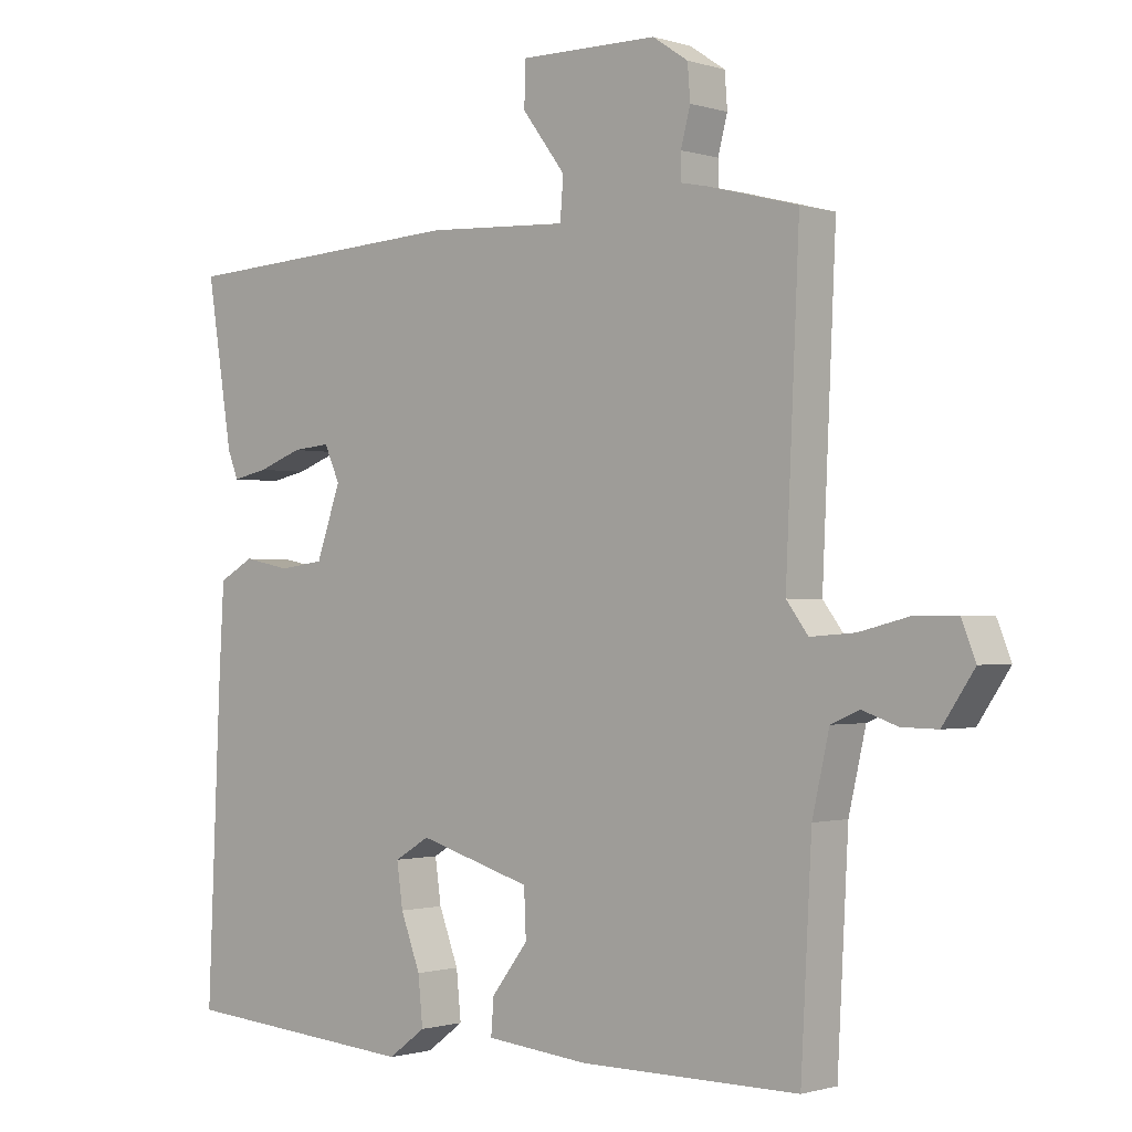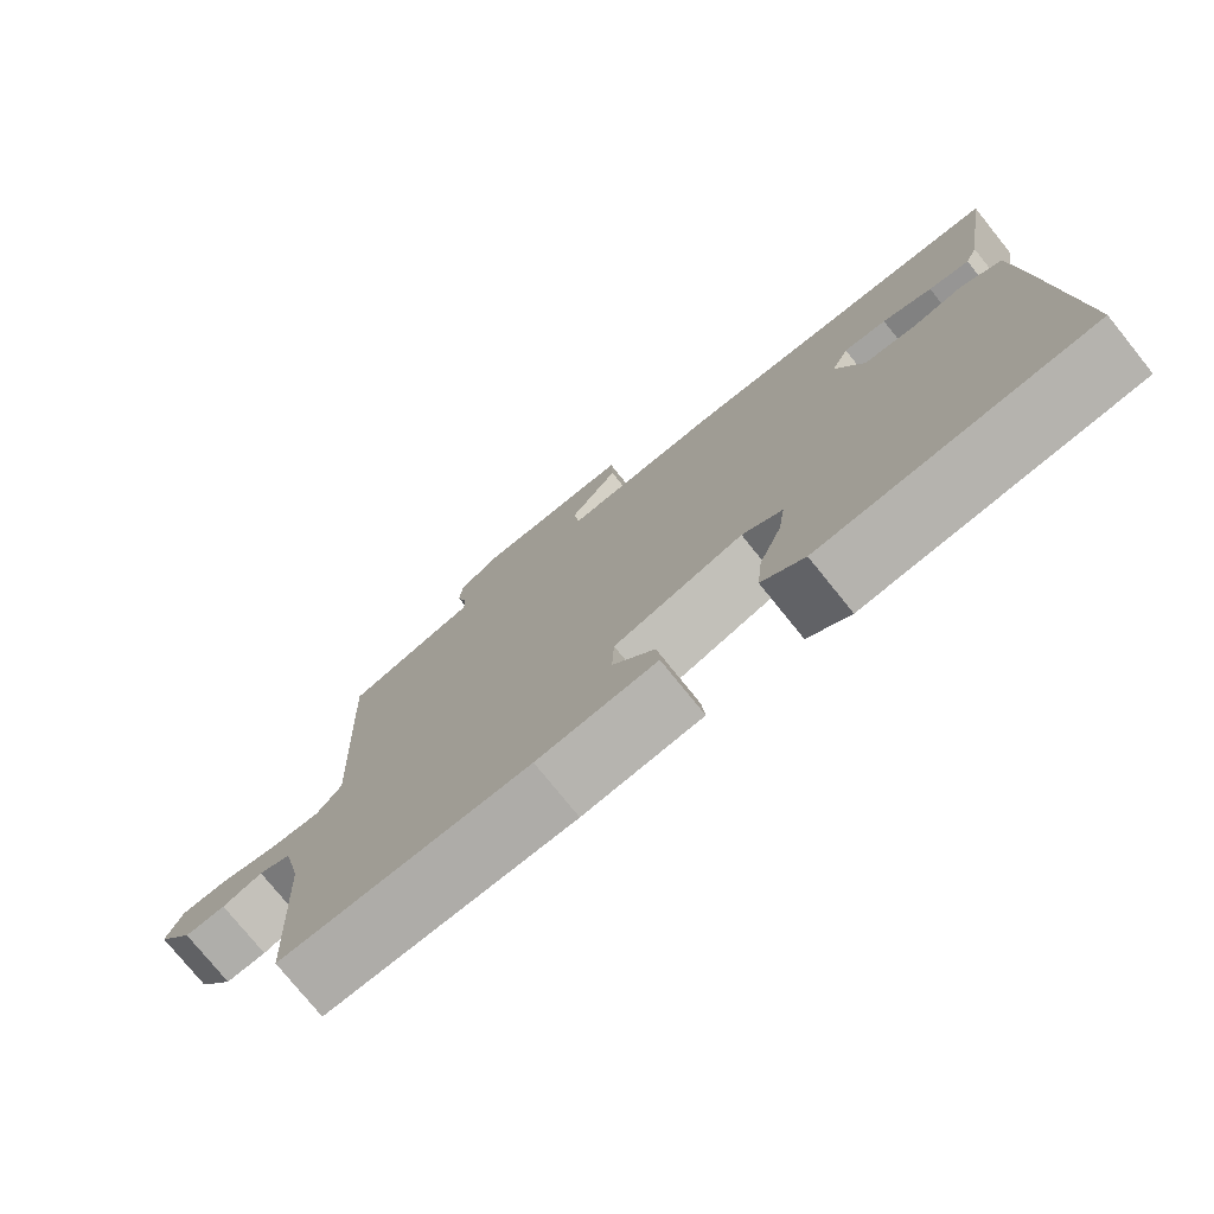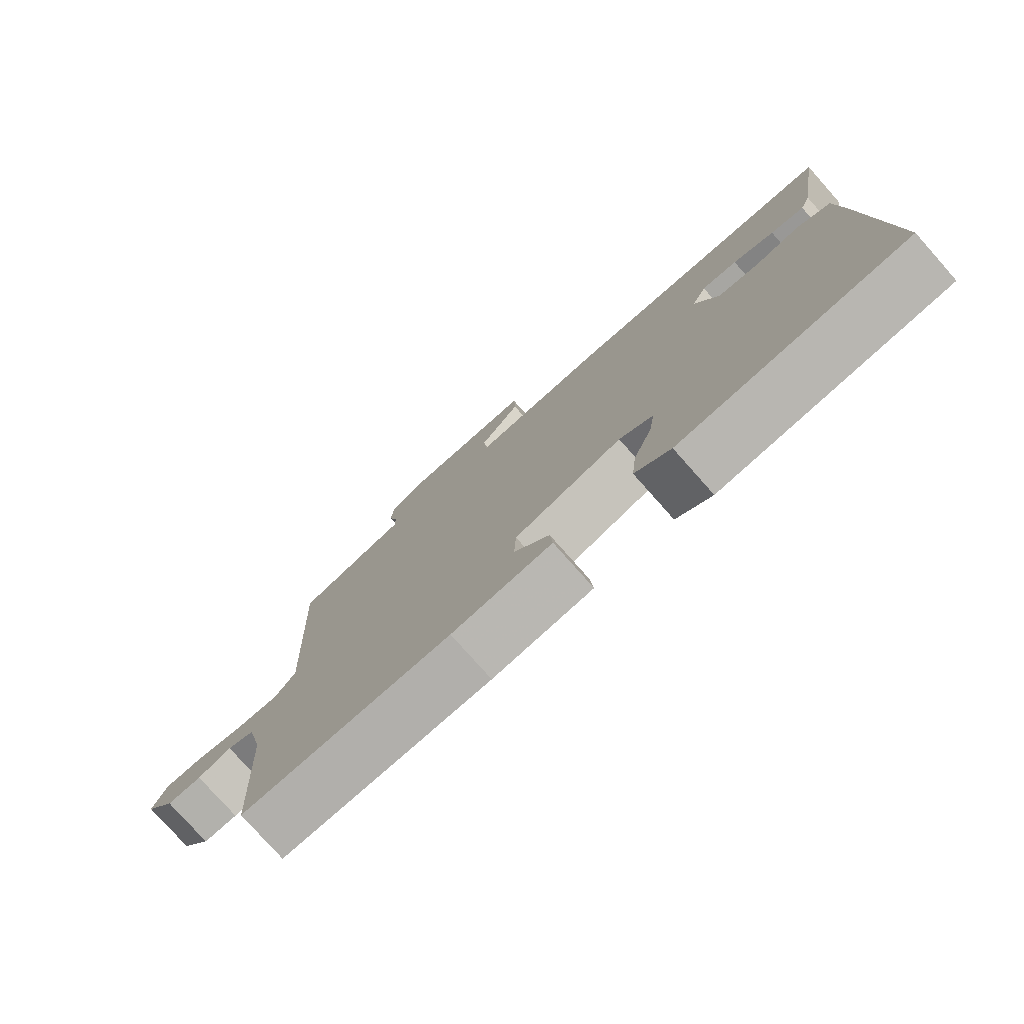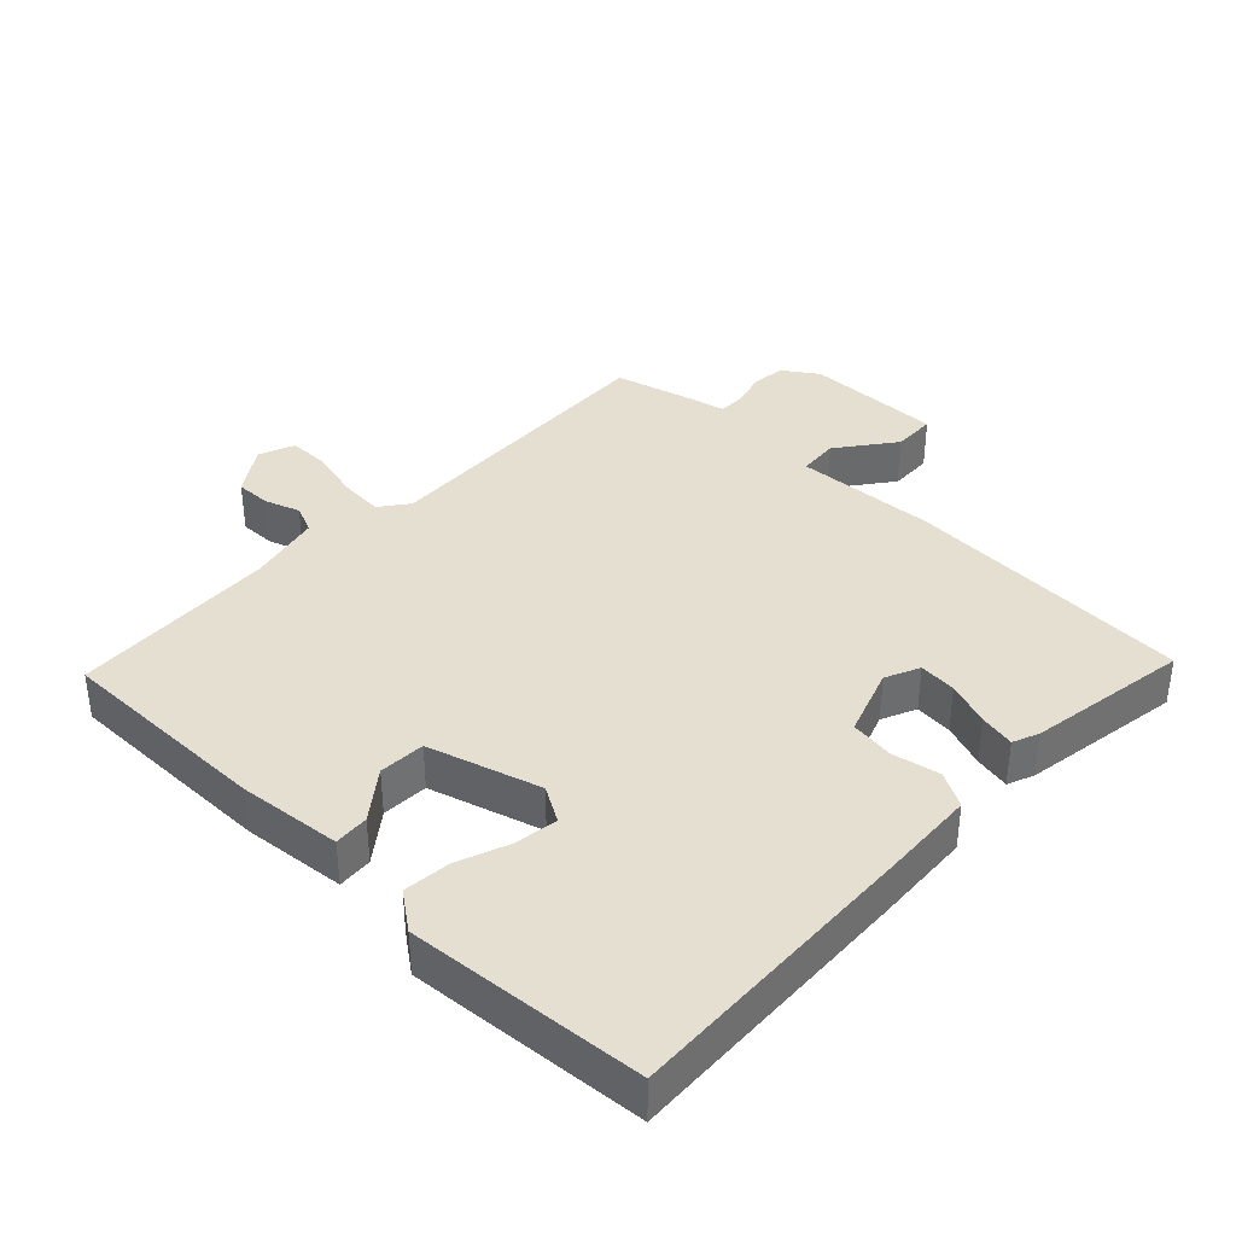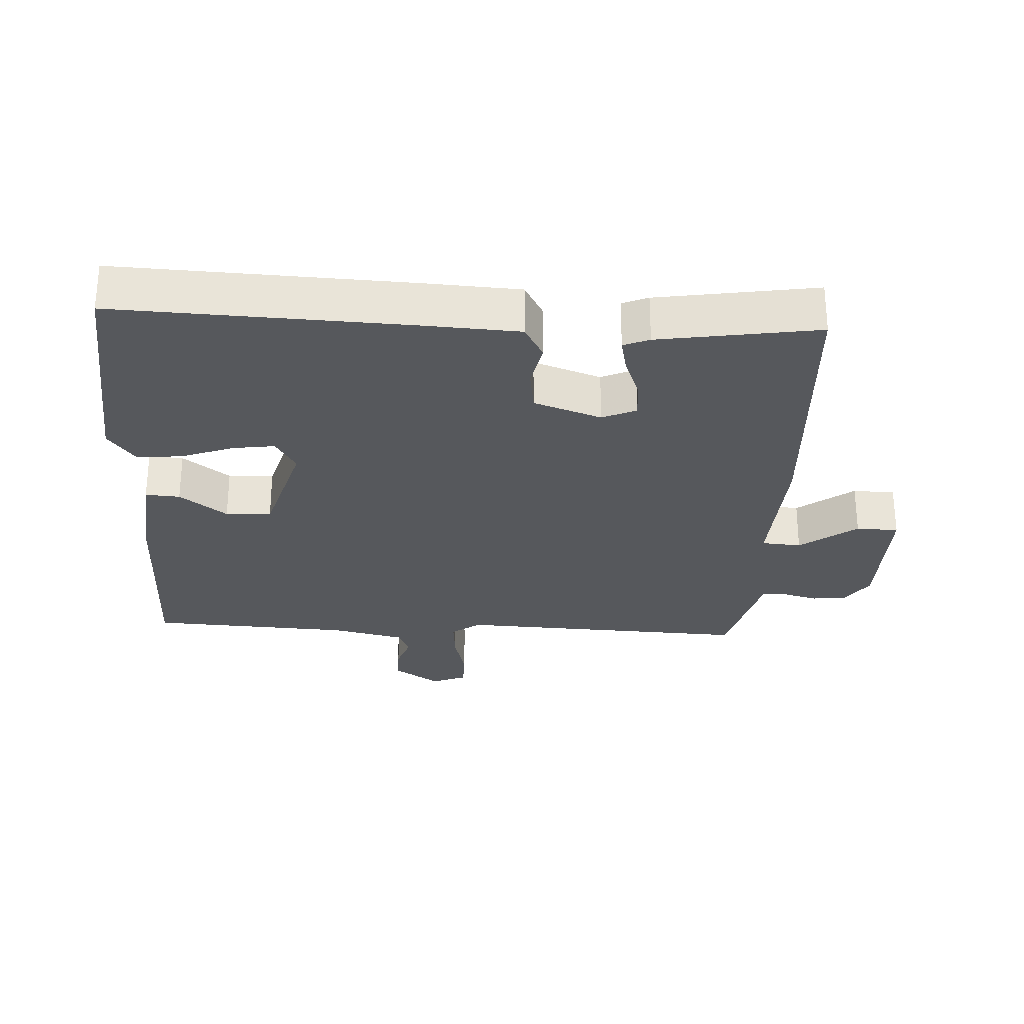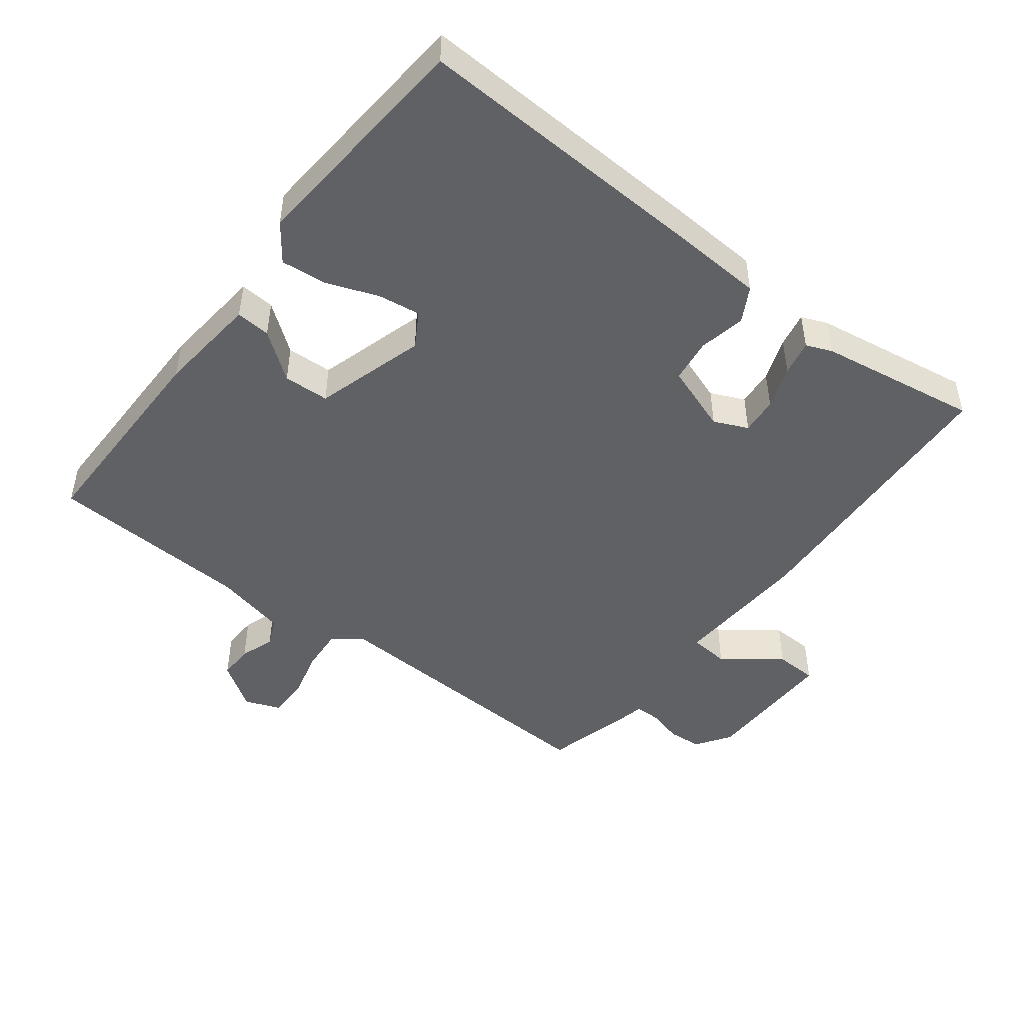
<metadata>
{"format":"obj","ext":"obj","renderer":"f3d","projection":"perspective","resolution":1024,"background":"white","views":[{"elev":-1.0,"azim":41.5,"up":"+Z"},{"elev":-76.8,"azim":-141.1,"up":"+Z"},{"elev":-78.1,"azim":-138.4,"up":"+Z"},{"elev":37.5,"azim":-136.2,"up":"+Y"},{"elev":-28.2,"azim":-93.0,"up":"+Y"},{"elev":-47.6,"azim":-127.6,"up":"+Y"}]}
</metadata>
<code>
v 0.5 0.07 0.5
v 0.48 0.07 0.056
v 0.512 0.07 0.013
v 0.578 0.07 0.018
v 0.653 0.07 0.037
v 0.714 0.07 0.037
v 0.735 0.07 -0.016
v 0.688 0.07 -0.086
v 0.635 0.07 -0.085
v 0.583 0.07 -0.067
v 0.541 0.07 -0.085
v 0.516 0.07 -0.195
v 0.5 0.07 -0.5
v 0.179 0.07 -0.5
v 0.025 0.07 -0.485
v 0.029 0.07 -0.433
v 0.083 0.07 -0.362
v 0.08 0.07 -0.293
v -0.087 0.07 -0.244
v -0.139 0.07 -0.275
v -0.13 0.07 -0.339
v -0.101 0.07 -0.416
v -0.094 0.07 -0.486
v -0.149 0.07 -0.527
v -0.5 0.07 -0.5
v -0.481 0.07 -0.058
v -0.473 0.07 0.084
v -0.421 0.07 0.113
v -0.351 0.07 0.099
v -0.285 0.07 0.108
v -0.249 0.07 0.21
v -0.272 0.07 0.261
v -0.328 0.07 0.256
v -0.393 0.07 0.232
v -0.446 0.07 0.221
v -0.462 0.07 0.26
v -0.5 0.07 0.5
v -0.071 0.07 0.524
v 0.139 0.07 0.513
v 0.144 0.07 0.573
v 0.08 0.07 0.658
v 0.082 0.07 0.722
v 0.286 0.07 0.72
v 0.338 0.07 0.685
v 0.342 0.07 0.634
v 0.328 0.07 0.581
v 0.328 0.07 0.543
v 0.371 0.07 0.534
v 0.5 0 0.5
v 0.48 0 0.056
v 0.512 0 0.013
v 0.578 0 0.018
v 0.653 0 0.037
v 0.714 0 0.037
v 0.735 0 -0.016
v 0.688 0 -0.086
v 0.635 0 -0.085
v 0.583 0 -0.067
v 0.541 0 -0.085
v 0.516 0 -0.195
v 0.5 0 -0.5
v 0.179 0 -0.5
v 0.025 0 -0.485
v 0.029 0 -0.433
v 0.083 0 -0.362
v 0.08 0 -0.293
v -0.087 0 -0.244
v -0.139 0 -0.275
v -0.13 0 -0.339
v -0.101 0 -0.416
v -0.094 0 -0.486
v -0.149 0 -0.527
v -0.5 0 -0.5
v -0.481 0 -0.058
v -0.473 0 0.084
v -0.421 0 0.113
v -0.351 0 0.099
v -0.285 0 0.108
v -0.249 0 0.21
v -0.272 0 0.261
v -0.328 0 0.256
v -0.393 0 0.232
v -0.446 0 0.221
v -0.462 0 0.26
v -0.5 0 0.5
v -0.071 0 0.524
v 0.139 0 0.513
v 0.144 0 0.573
v 0.08 0 0.658
v 0.082 0 0.722
v 0.286 0 0.72
v 0.338 0 0.685
v 0.342 0 0.634
v 0.328 0 0.581
v 0.328 0 0.543
v 0.371 0 0.534
f 47 48 1 2
f 44 45 46
f 43 44 46
f 42 43 46
f 41 42 46
f 40 41 46
f 39 40 46 47
f 37 38 39
f 36 37 39
f 35 36 39
f 34 35 39
f 33 34 39
f 32 33 39 47
f 31 32 47 2
f 27 28 29
f 26 27 29
f 25 26 29
f 24 25 29
f 23 24 29
f 22 23 29
f 21 22 29
f 20 21 29 30
f 19 20 30 31
f 15 16 17
f 14 15 17
f 13 14 17
f 12 13 17
f 11 12 17 18
f 8 9 10
f 7 8 10
f 6 7 10
f 5 6 10
f 4 5 10
f 3 4 10 11
f 18 19 31
f 11 18 31
f 3 11 31
f 2 3 31
f 50 49 96 95
f 94 93 92
f 94 92 91
f 94 91 90
f 94 90 89
f 94 89 88
f 95 94 88 87
f 87 86 85
f 87 85 84
f 87 84 83
f 87 83 82
f 87 82 81
f 95 87 81 80
f 50 95 80 79
f 77 76 75
f 77 75 74
f 77 74 73
f 77 73 72
f 77 72 71
f 77 71 70
f 77 70 69
f 78 77 69 68
f 79 78 68 67
f 65 64 63
f 65 63 62
f 65 62 61
f 65 61 60
f 66 65 60 59
f 58 57 56
f 58 56 55
f 58 55 54
f 58 54 53
f 58 53 52
f 59 58 52 51
f 79 67 66
f 79 66 59
f 79 59 51
f 79 51 50
f 1 49 50 2
f 2 50 51 3
f 3 51 52 4
f 4 52 53 5
f 5 53 54 6
f 6 54 55 7
f 7 55 56 8
f 8 56 57 9
f 9 57 58 10
f 10 58 59 11
f 11 59 60 12
f 12 60 61 13
f 13 61 62 14
f 14 62 63 15
f 15 63 64 16
f 16 64 65 17
f 17 65 66 18
f 18 66 67 19
f 19 67 68 20
f 20 68 69 21
f 21 69 70 22
f 22 70 71 23
f 23 71 72 24
f 24 72 73 25
f 25 73 74 26
f 26 74 75 27
f 27 75 76 28
f 28 76 77 29
f 29 77 78 30
f 30 78 79 31
f 31 79 80 32
f 32 80 81 33
f 33 81 82 34
f 34 82 83 35
f 35 83 84 36
f 36 84 85 37
f 37 85 86 38
f 38 86 87 39
f 39 87 88 40
f 40 88 89 41
f 41 89 90 42
f 42 90 91 43
f 43 91 92 44
f 44 92 93 45
f 45 93 94 46
f 46 94 95 47
f 47 95 96 48
f 48 96 49 1

</code>
